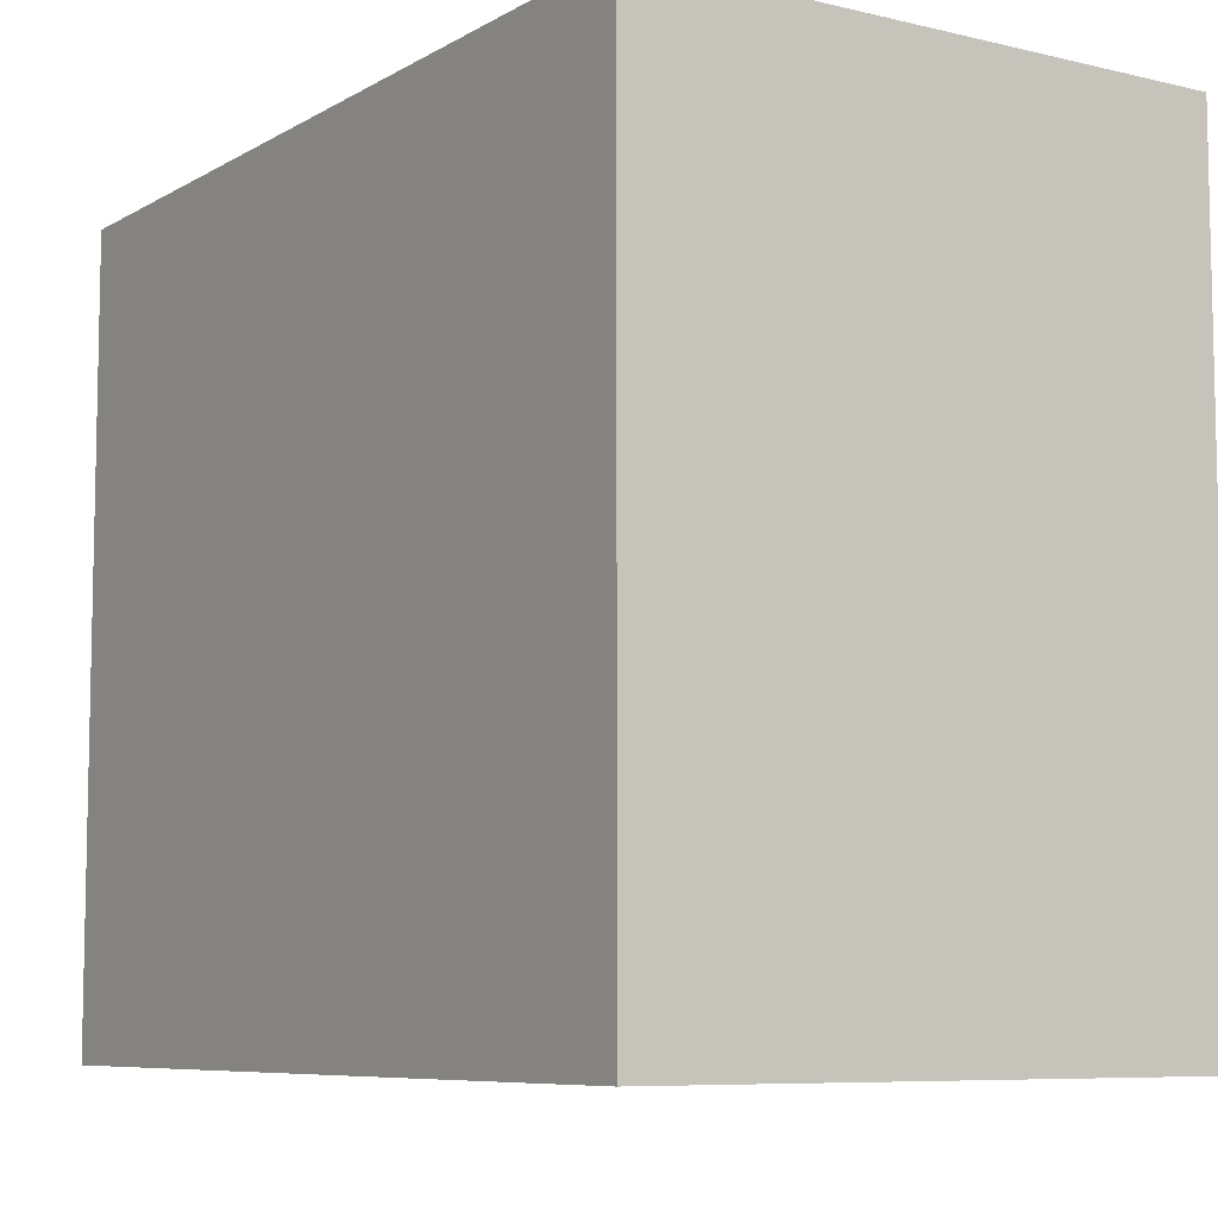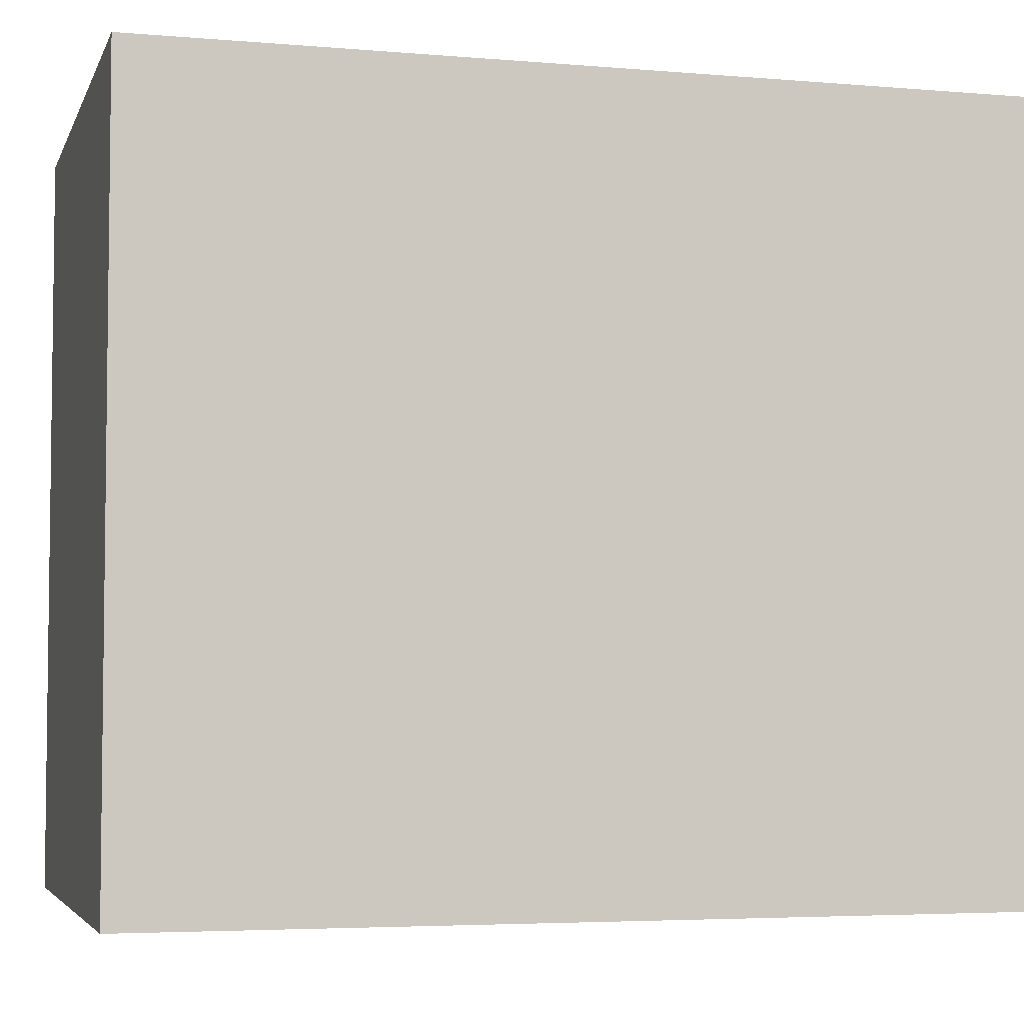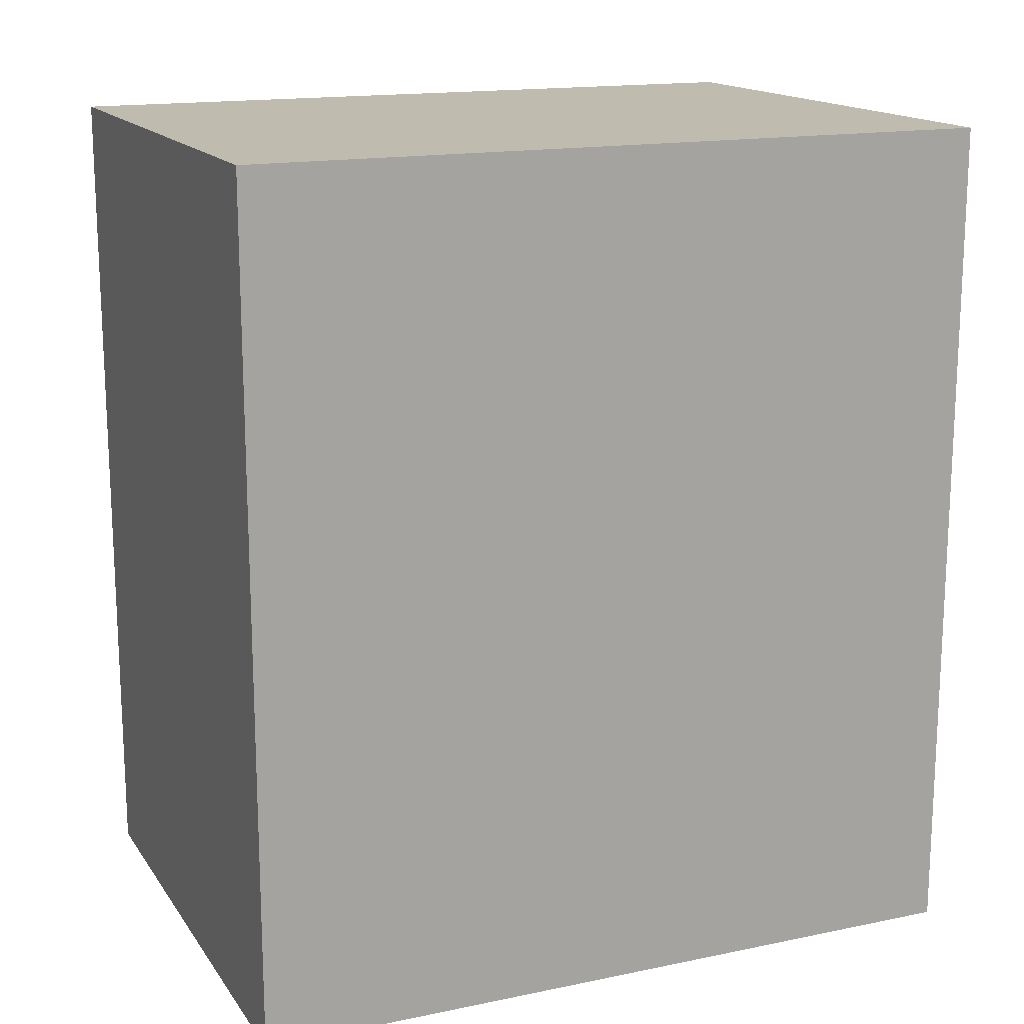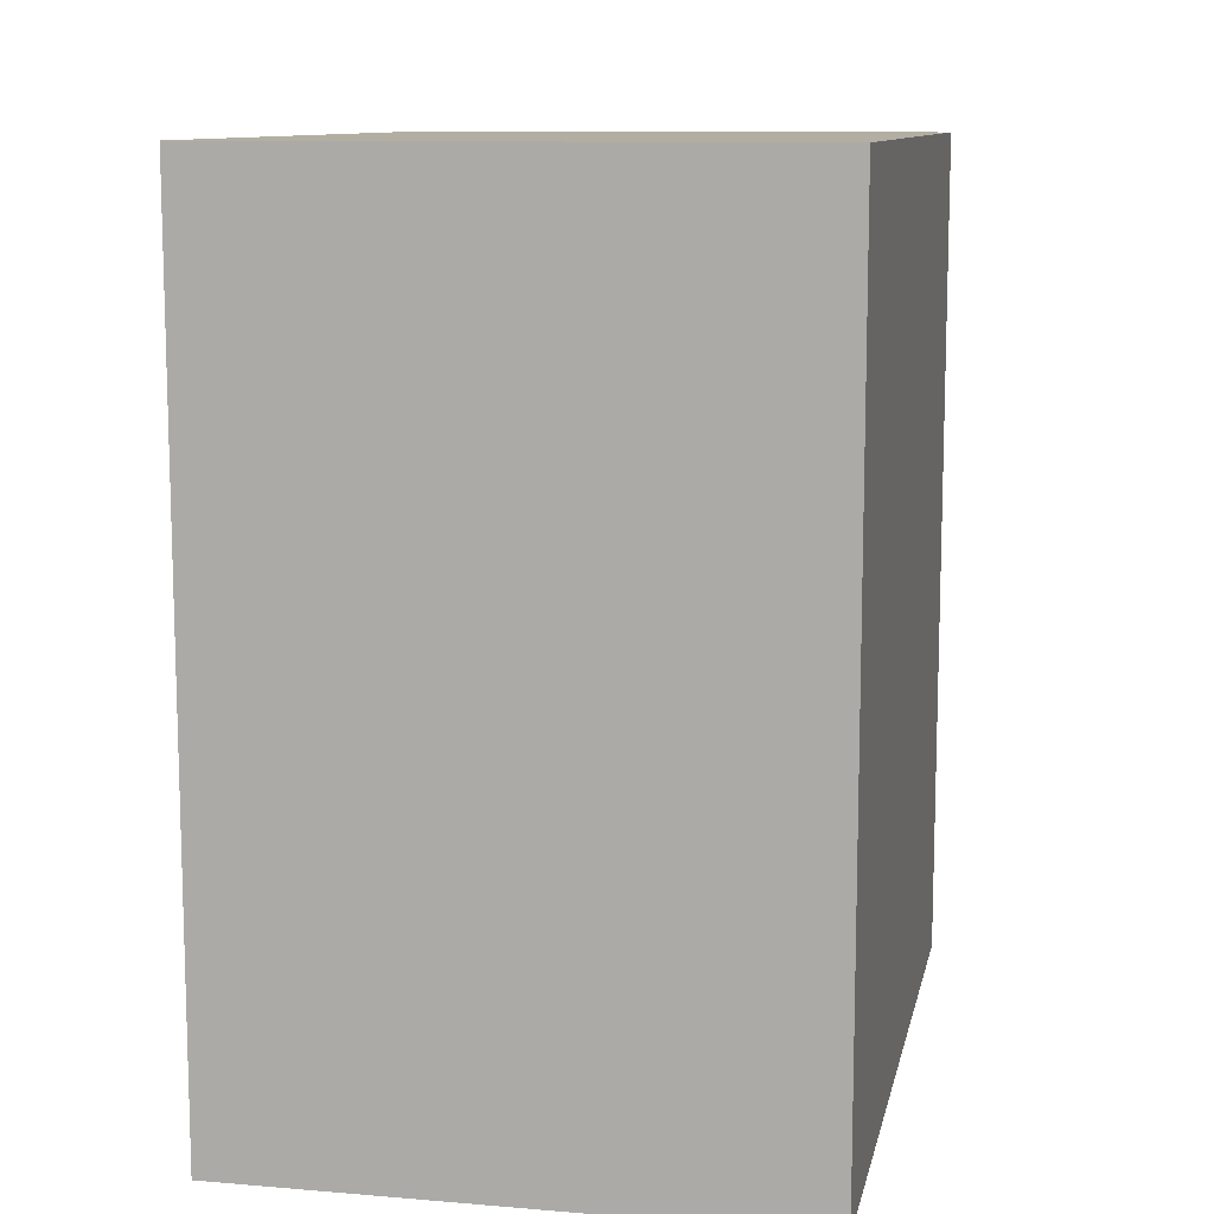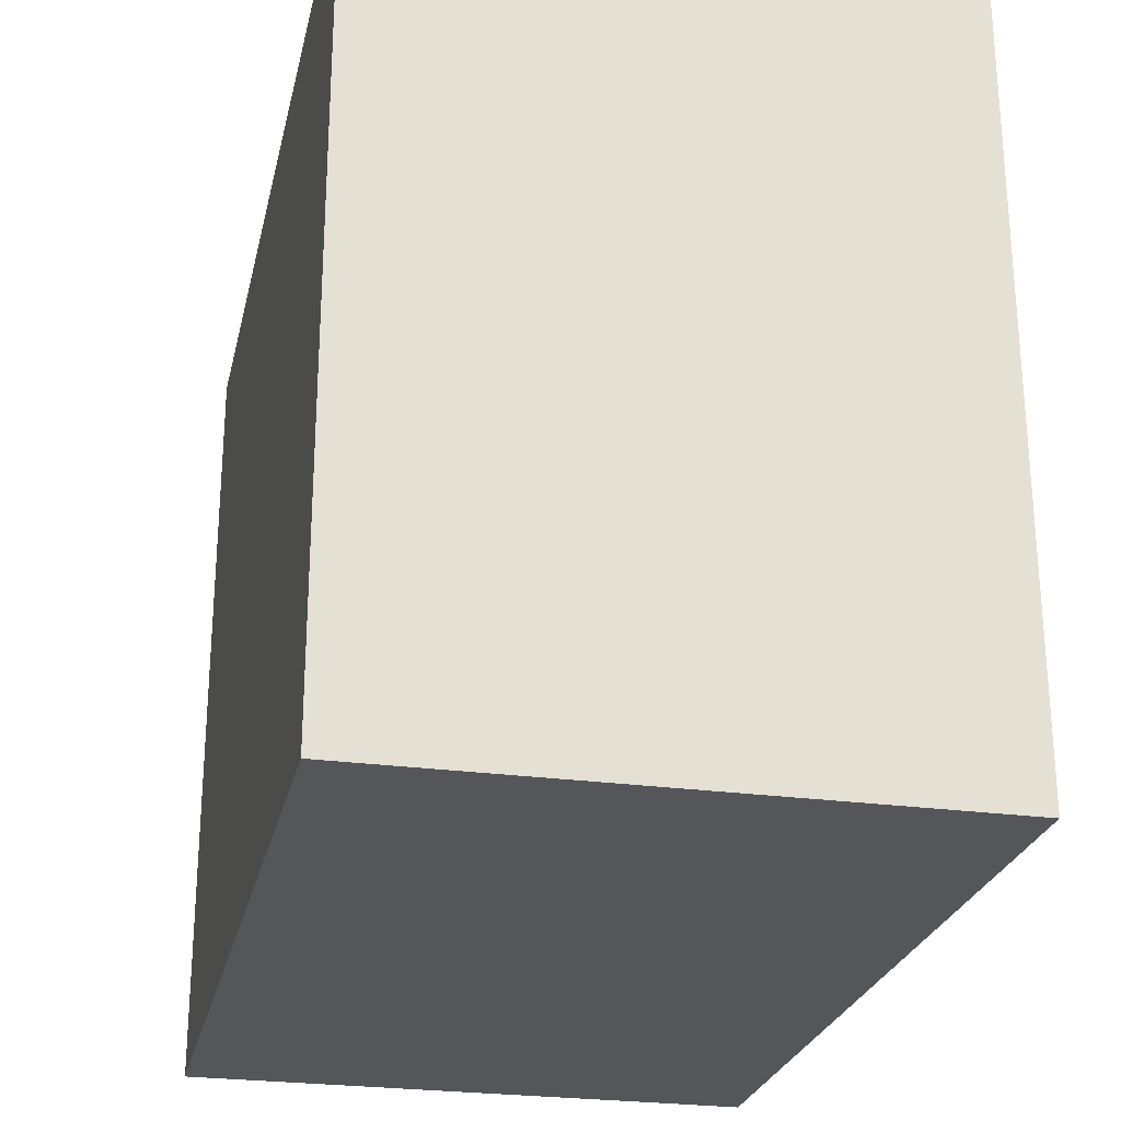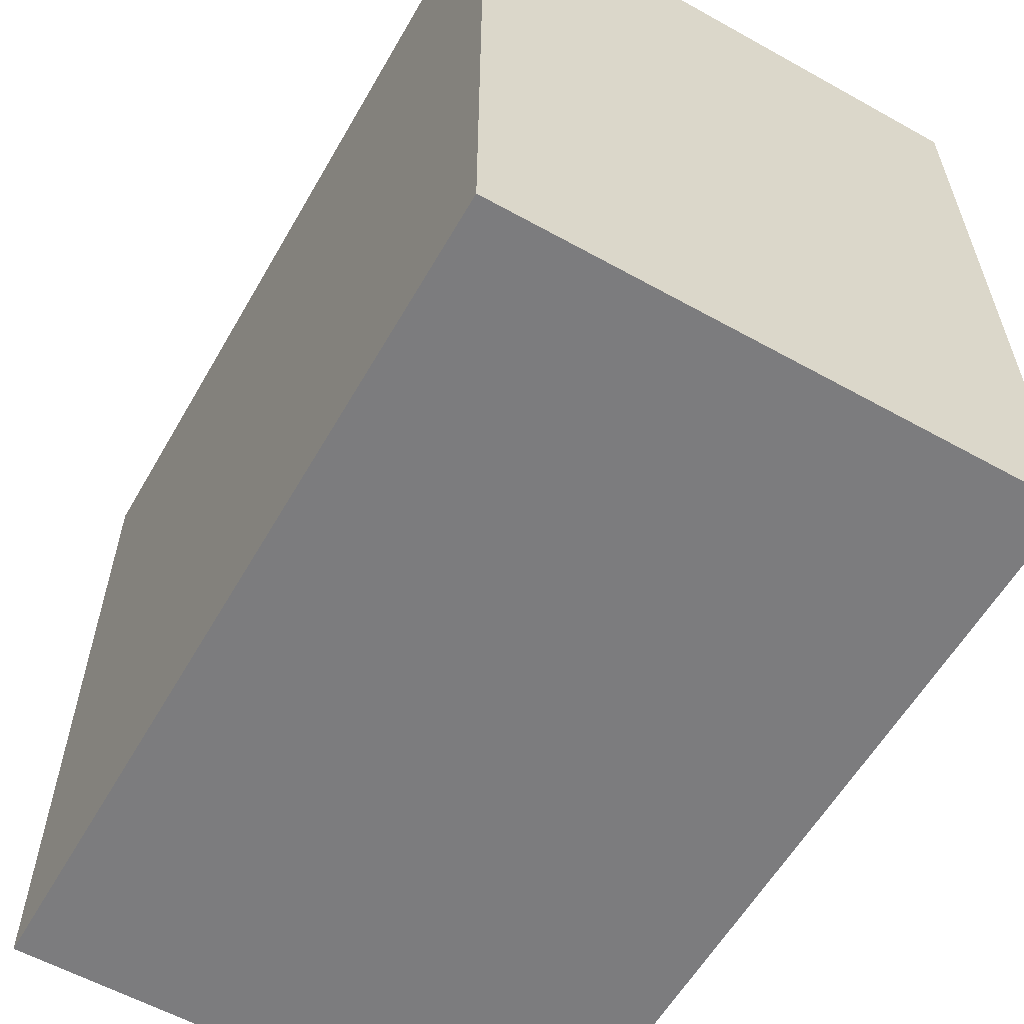
<metadata>
{"format":"obj","ext":"obj","renderer":"f3d","projection":"perspective","resolution":1024,"background":"white","views":[{"elev":-7.7,"azim":-33.4,"up":"+Z"},{"elev":-4.5,"azim":74.7,"up":"+Z"},{"elev":15.9,"azim":-113.2,"up":"+Y"},{"elev":10.7,"azim":-168.3,"up":"+Y"},{"elev":-25.6,"azim":167.6,"up":"+Z"},{"elev":-58.9,"azim":-29.8,"up":"+Z"}]}
</metadata>
<code>
v 0.5136 0.5359 -1.685
v 0.4351 0.5359 -1.793
v 0.4351 0.5359 -1.685
v 0.5136 0.5359 -1.793
v 0.4351 0.4143 -1.793
v 0.5136 0.4143 -1.793
v 0.4351 0.4143 -1.685
v 0.5136 0.4143 -1.685
f 1 2 3
f 4 5 2
f 6 7 5
f 8 3 7
f 5 3 2
f 4 8 6
f 1 4 2
f 4 6 5
f 6 8 7
f 8 1 3
f 5 7 3
f 4 1 8

</code>
